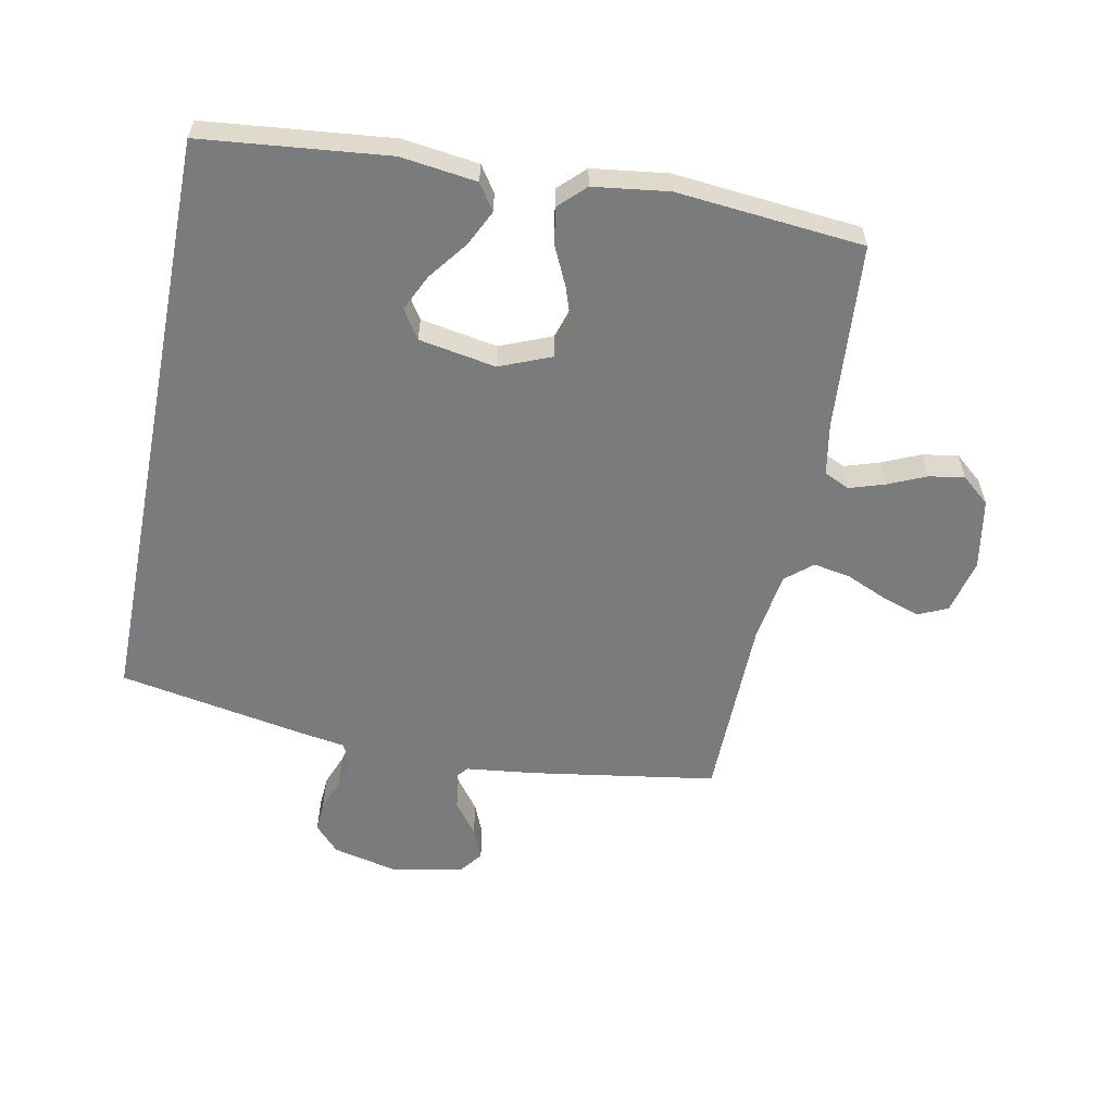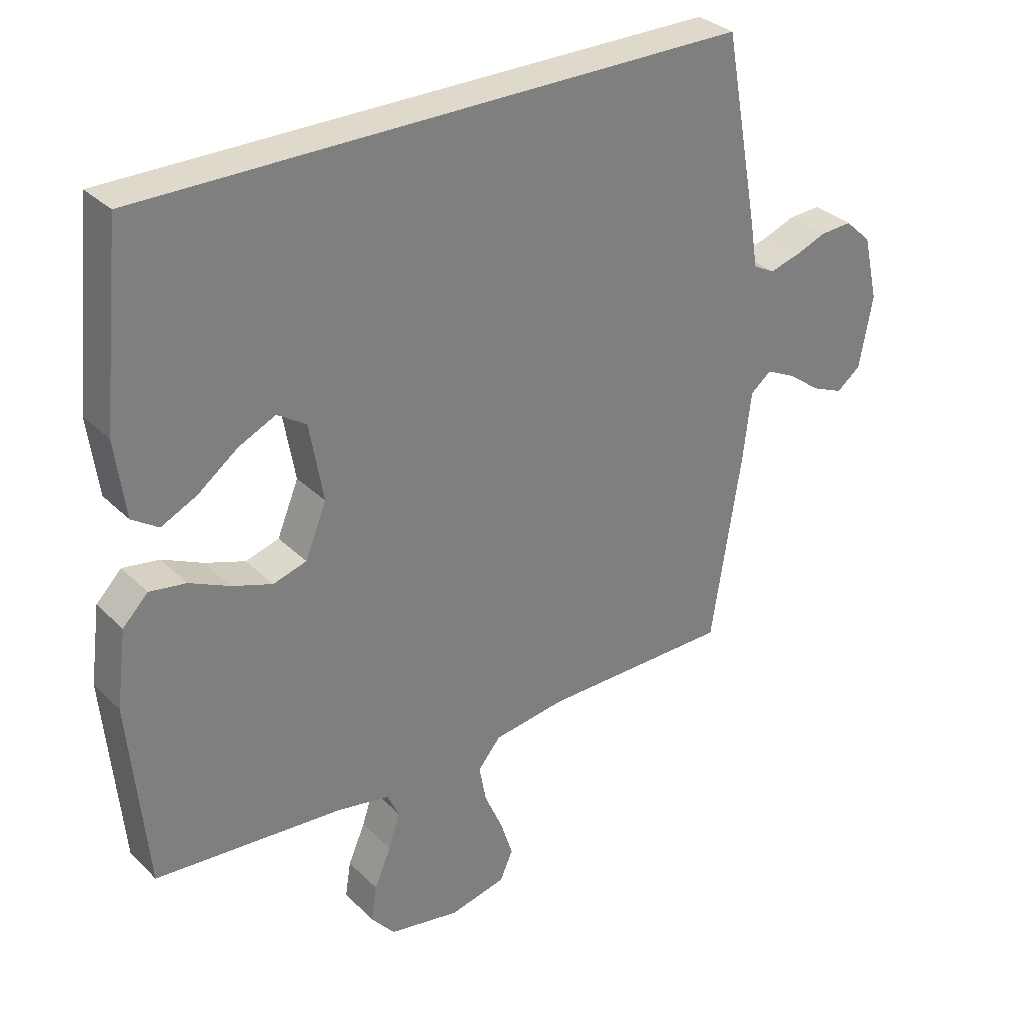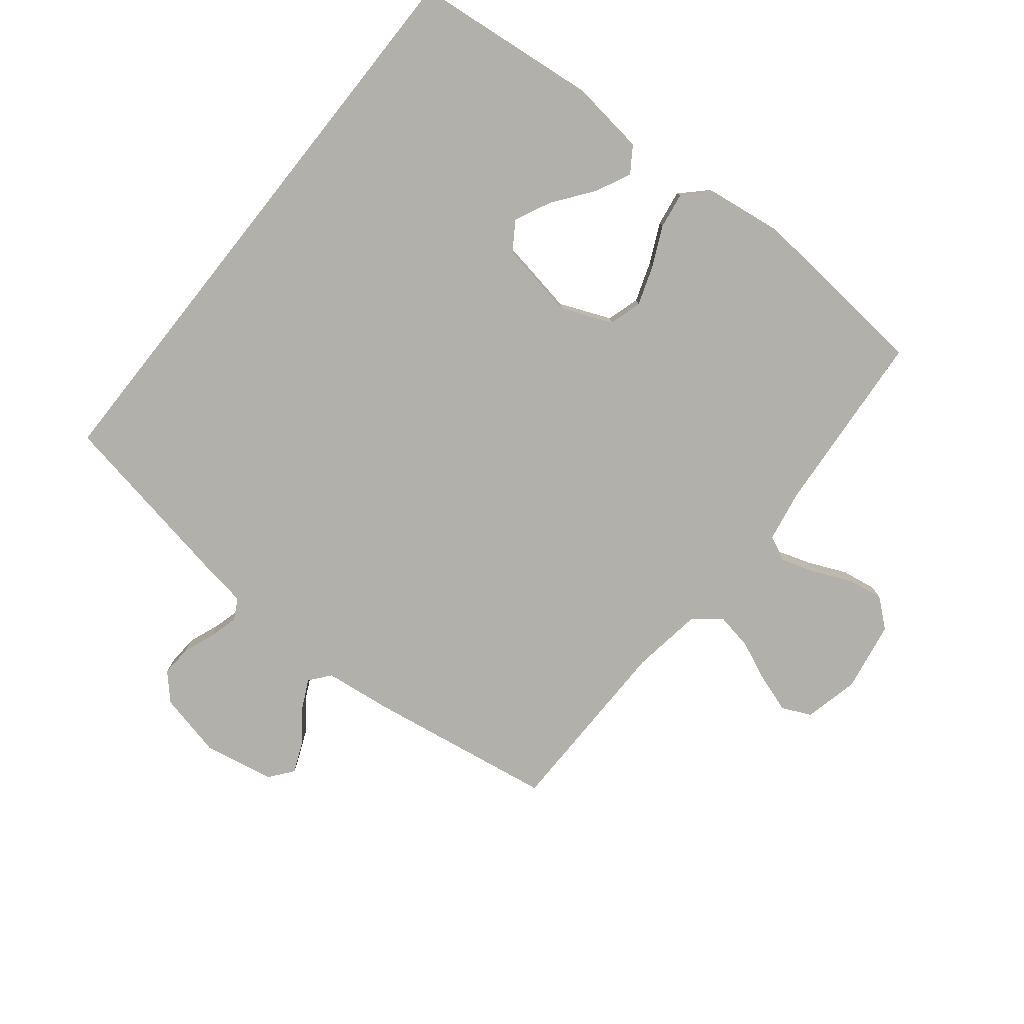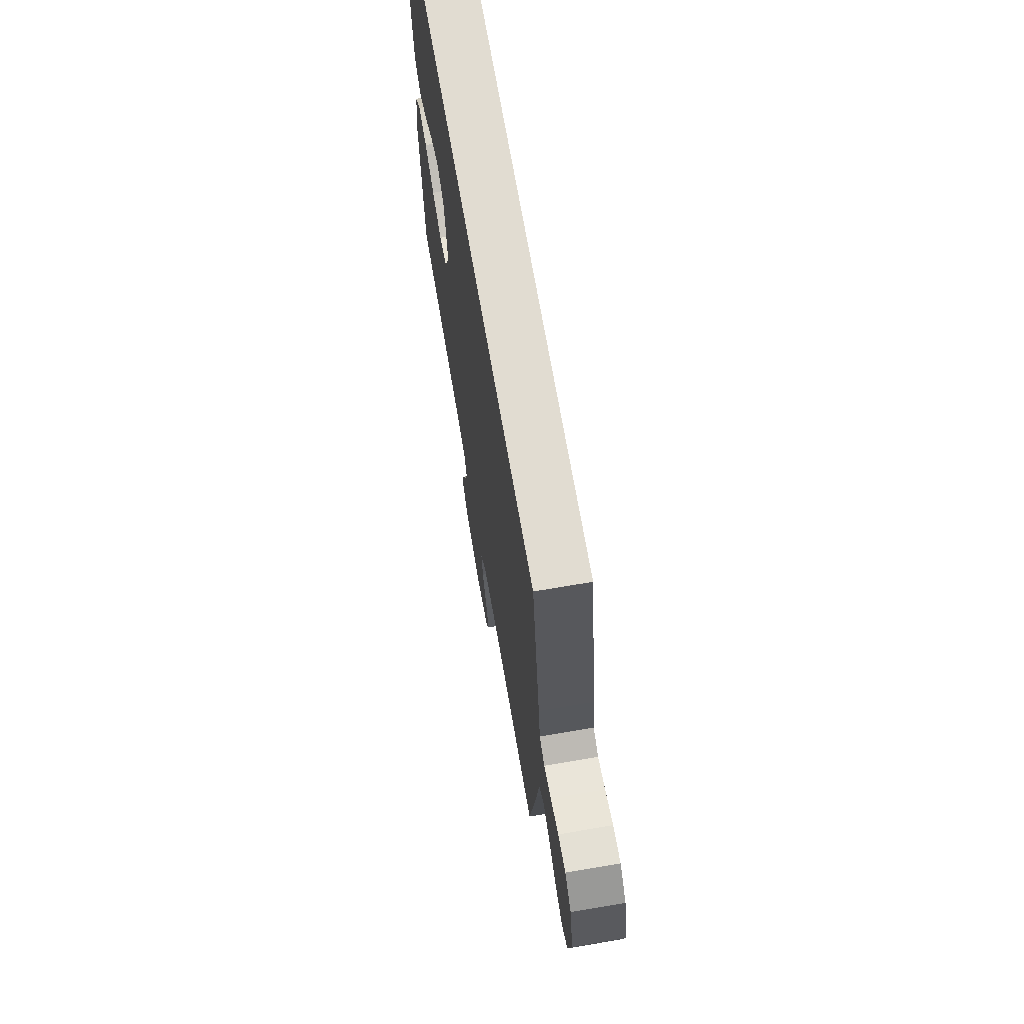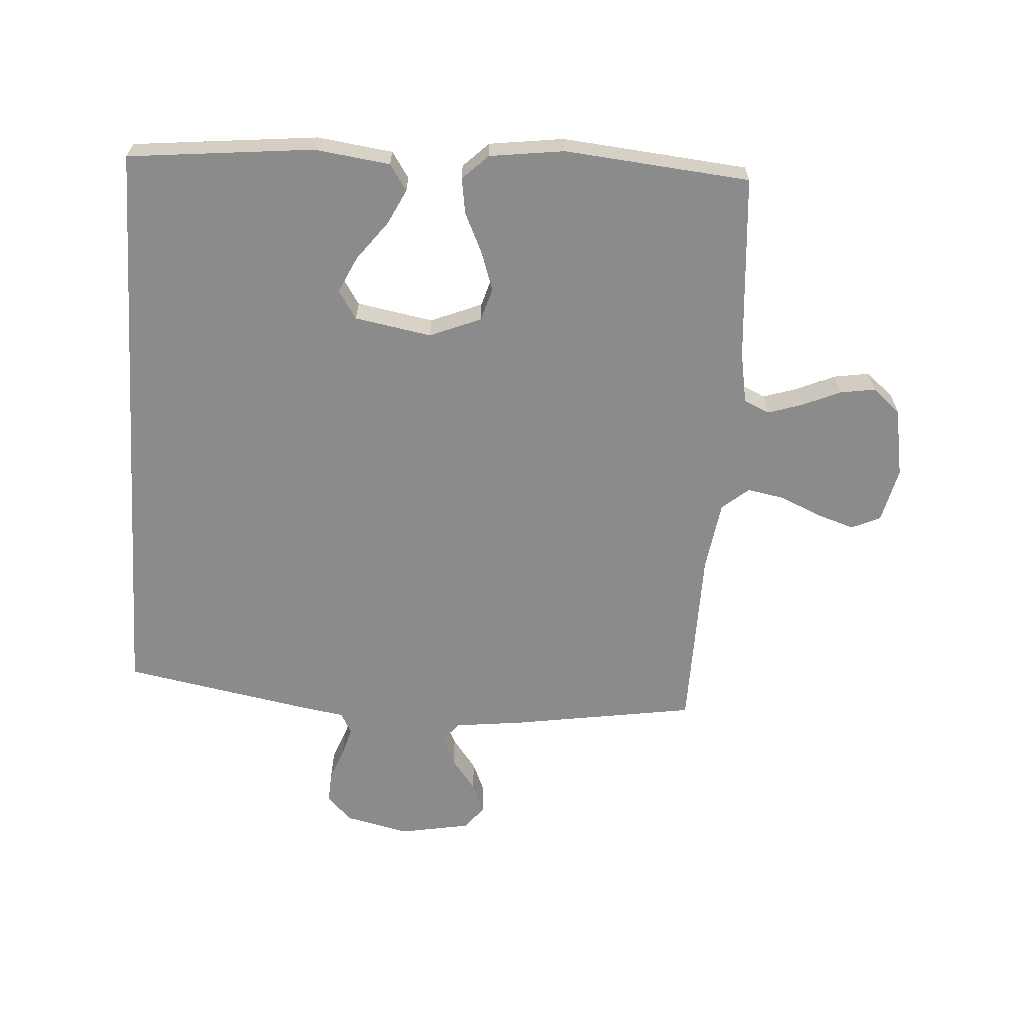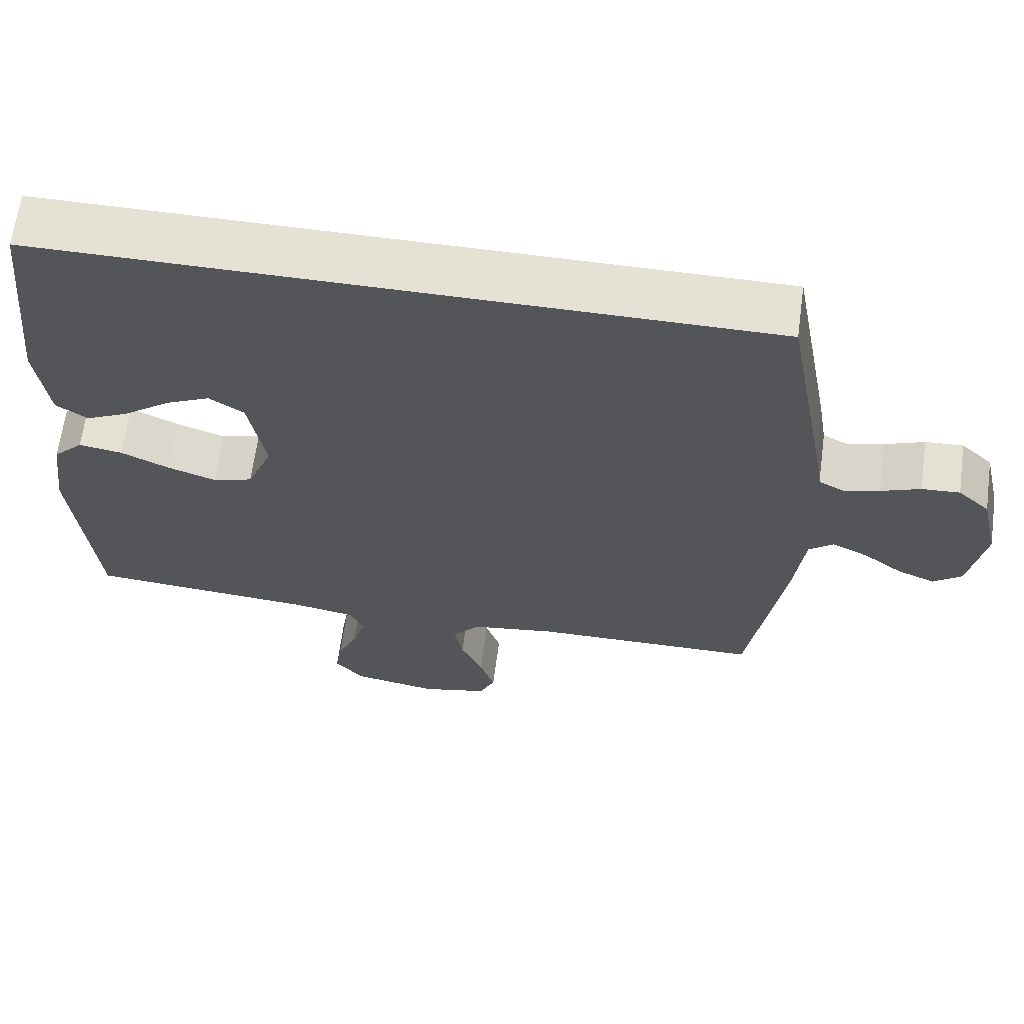
<metadata>
{"format":"obj","ext":"obj","renderer":"f3d","projection":"perspective","resolution":1024,"background":"white","views":[{"elev":-58.3,"azim":78.8,"up":"+Y"},{"elev":31.8,"azim":143.4,"up":"+Z"},{"elev":-78.5,"azim":51.5,"up":"+Y"},{"elev":69.1,"azim":-99.7,"up":"+Z"},{"elev":-63.8,"azim":86.2,"up":"+Y"},{"elev":64.7,"azim":-172.3,"up":"+Z"}]}
</metadata>
<code>
v -0.485 0.07 0.5
v 0.473 0.07 0.5
v 0.504 0.07 0.2
v 0.488 0.07 0.078
v 0.446 0.07 0.05
v 0.389 0.07 0.078
v 0.326 0.07 0.126
v 0.267 0.07 0.154
v 0.221 0.07 0.124
v 0.199 0.07 0
v 0.233 0.07 -0.083
v 0.286 0.07 -0.099
v 0.35 0.07 -0.077
v 0.414 0.07 -0.047
v 0.472 0.07 -0.038
v 0.512 0.07 -0.079
v 0.528 0.07 -0.2
v 0.5 0.07 -0.5
v 0.2 0.07 -0.523
v 0.116 0.07 -0.538
v 0.097 0.07 -0.579
v 0.115 0.07 -0.635
v 0.142 0.07 -0.697
v 0.151 0.07 -0.754
v 0.113 0.07 -0.799
v 0 0.07 -0.819
v -0.089 0.07 -0.798
v -0.11 0.07 -0.751
v -0.09 0.07 -0.69
v -0.061 0.07 -0.624
v -0.05 0.07 -0.564
v -0.086 0.07 -0.521
v -0.2 0.07 -0.504
v -0.5 0.07 -0.5
v -0.547 0.07 -0.2
v -0.56 0.07 -0.089
v -0.593 0.07 -0.062
v -0.64 0.07 -0.085
v -0.692 0.07 -0.124
v -0.742 0.07 -0.145
v -0.78 0.07 -0.115
v -0.801 0.07 0
v -0.777 0.07 0.104
v -0.735 0.07 0.143
v -0.685 0.07 0.14
v -0.633 0.07 0.12
v -0.586 0.07 0.107
v -0.552 0.07 0.125
v -0.54 0.07 0.2
v -0.485 0 0.5
v 0.473 0 0.5
v 0.504 0 0.2
v 0.488 0 0.078
v 0.446 0 0.05
v 0.389 0 0.078
v 0.326 0 0.126
v 0.267 0 0.154
v 0.221 0 0.124
v 0.199 0 0
v 0.233 0 -0.083
v 0.286 0 -0.099
v 0.35 0 -0.077
v 0.414 0 -0.047
v 0.472 0 -0.038
v 0.512 0 -0.079
v 0.528 0 -0.2
v 0.5 0 -0.5
v 0.2 0 -0.523
v 0.116 0 -0.538
v 0.097 0 -0.579
v 0.115 0 -0.635
v 0.142 0 -0.697
v 0.151 0 -0.754
v 0.113 0 -0.799
v 0 0 -0.819
v -0.089 0 -0.798
v -0.11 0 -0.751
v -0.09 0 -0.69
v -0.061 0 -0.624
v -0.05 0 -0.564
v -0.086 0 -0.521
v -0.2 0 -0.504
v -0.5 0 -0.5
v -0.547 0 -0.2
v -0.56 0 -0.089
v -0.593 0 -0.062
v -0.64 0 -0.085
v -0.692 0 -0.124
v -0.742 0 -0.145
v -0.78 0 -0.115
v -0.801 0 0
v -0.777 0 0.104
v -0.735 0 0.143
v -0.685 0 0.14
v -0.633 0 0.12
v -0.586 0 0.107
v -0.552 0 0.125
v -0.54 0 0.2
f 1 2 3
f 49 1 3
f 48 49 3
f 47 48 3
f 44 45 46
f 43 44 46
f 42 43 46
f 41 42 46
f 40 41 46
f 39 40 46
f 38 39 46
f 37 38 46 47
f 36 37 47
f 33 34 35 36
f 32 33 36 47
f 31 32 47
f 28 29 30
f 27 28 30
f 26 27 30
f 25 26 30
f 24 25 30
f 23 24 30
f 22 23 30
f 21 22 30 31
f 20 21 31 47
f 17 18 19
f 16 17 19
f 15 16 19
f 14 15 19
f 13 14 19
f 12 13 19 20
f 11 12 20 47
f 5 6 7
f 4 5 7
f 3 4 7
f 3 7 8
f 47 3 8
f 10 11 47
f 9 10 47
f 8 9 47
f 52 51 50
f 52 50 98
f 52 98 97
f 52 97 96
f 95 94 93
f 95 93 92
f 95 92 91
f 95 91 90
f 95 90 89
f 95 89 88
f 95 88 87
f 96 95 87 86
f 96 86 85
f 85 84 83 82
f 96 85 82 81
f 96 81 80
f 79 78 77
f 79 77 76
f 79 76 75
f 79 75 74
f 79 74 73
f 79 73 72
f 79 72 71
f 80 79 71 70
f 96 80 70 69
f 68 67 66
f 68 66 65
f 68 65 64
f 68 64 63
f 68 63 62
f 69 68 62 61
f 96 69 61 60
f 56 55 54
f 56 54 53
f 56 53 52
f 57 56 52
f 57 52 96
f 96 60 59
f 96 59 58
f 96 58 57
f 1 50 51 2
f 2 51 52 3
f 3 52 53 4
f 4 53 54 5
f 5 54 55 6
f 6 55 56 7
f 7 56 57 8
f 8 57 58 9
f 9 58 59 10
f 10 59 60 11
f 11 60 61 12
f 12 61 62 13
f 13 62 63 14
f 14 63 64 15
f 15 64 65 16
f 16 65 66 17
f 17 66 67 18
f 18 67 68 19
f 19 68 69 20
f 20 69 70 21
f 21 70 71 22
f 22 71 72 23
f 23 72 73 24
f 24 73 74 25
f 25 74 75 26
f 26 75 76 27
f 27 76 77 28
f 28 77 78 29
f 29 78 79 30
f 30 79 80 31
f 31 80 81 32
f 32 81 82 33
f 33 82 83 34
f 34 83 84 35
f 35 84 85 36
f 36 85 86 37
f 37 86 87 38
f 38 87 88 39
f 39 88 89 40
f 40 89 90 41
f 41 90 91 42
f 42 91 92 43
f 43 92 93 44
f 44 93 94 45
f 45 94 95 46
f 46 95 96 47
f 47 96 97 48
f 48 97 98 49
f 49 98 50 1

</code>
